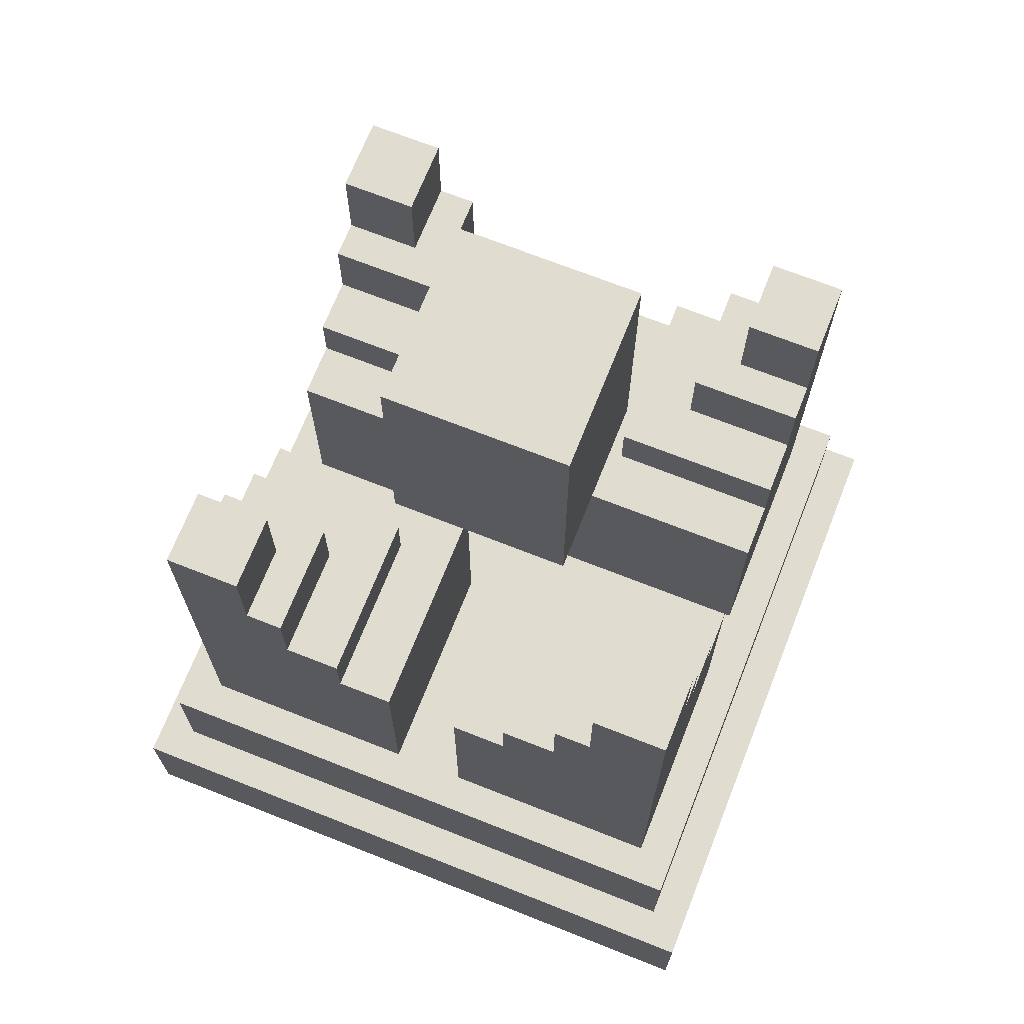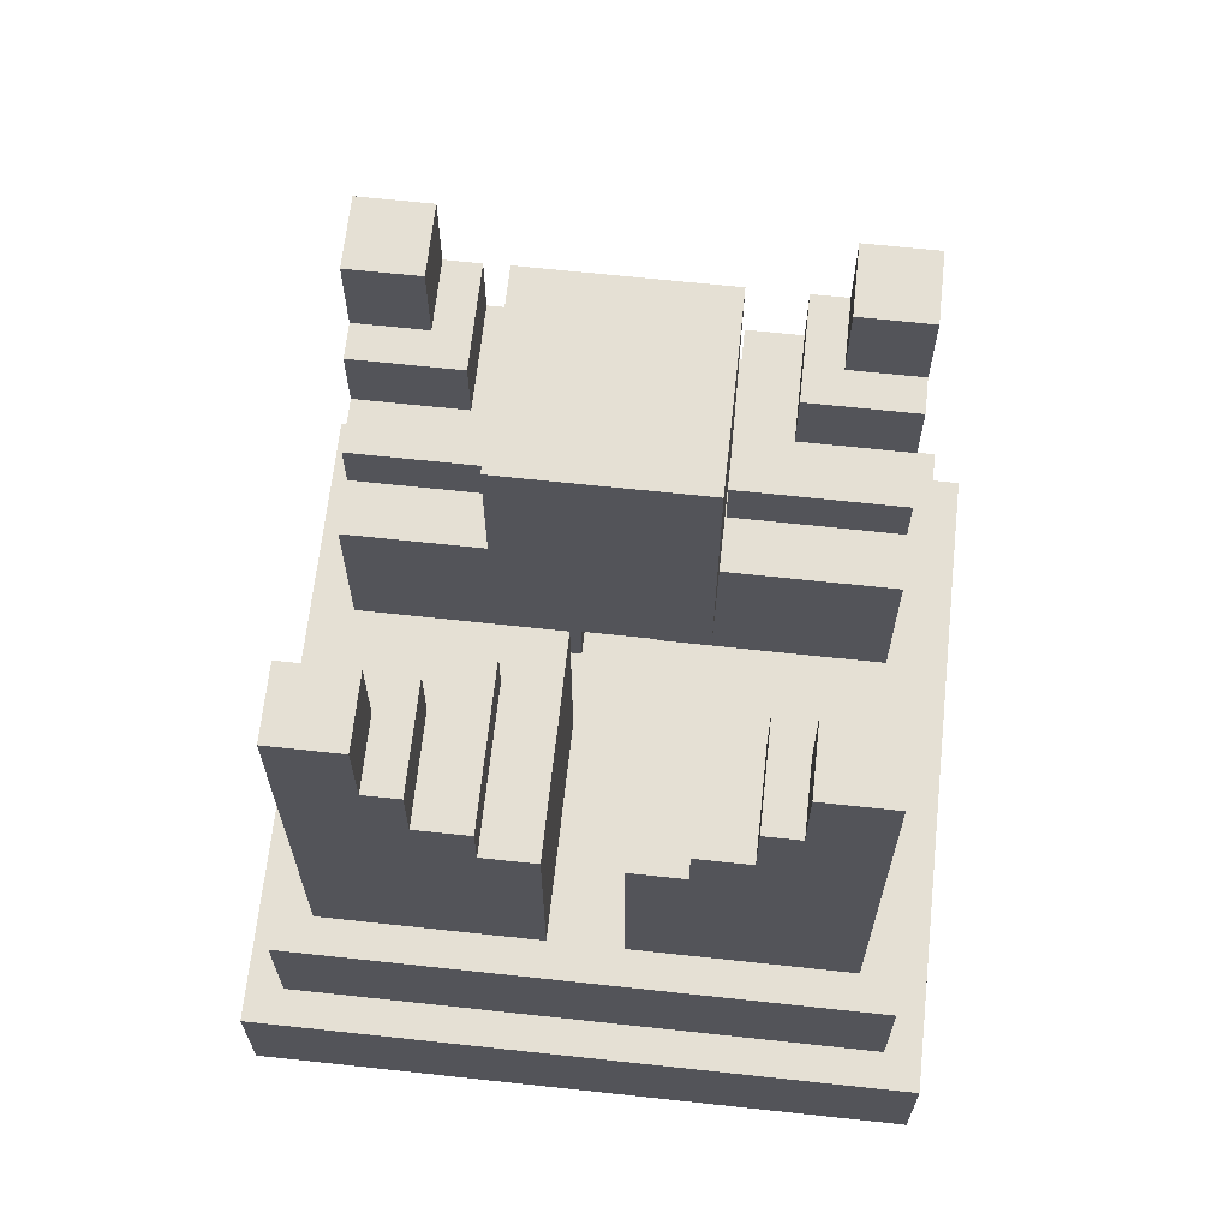
<metadata>
{"format":"obj","ext":"obj","renderer":"f3d","projection":"perspective","resolution":1024,"background":"white","views":[{"elev":69.7,"azim":-68.4,"up":"+Y"},{"elev":65.9,"azim":-173.8,"up":"+Y"}]}
</metadata>
<code>
o
v 0.2 2 -0.2
v 0.2 2 -3.8
v 0.2 2.6 -0.2
v 0.2 2.6 -3.8
v 0.2 2.7 -0.2
v 0.2 2.7 -3.8
v 0.4 2.7 -0.4
v 0.4 2.7 -3.6
v 0.4 3.3 -0.4
v 0.4 3.3 -3.6
v 0.4 3.4 -0.4
v 0.4 3.4 -3.6
v 0.6 3.4 -0.6
v 0.6 3.4 -1.8
v 0.6 3.4 -2.2
v 0.6 3.4 -3.4
v 0.6 4.6 -1.5
v 0.6 4.6 -1.8
v 0.6 4.6 -2.2
v 0.6 4.6 -2.5
v 0.6 4.9 -1.2
v 0.6 4.9 -1.5
v 0.6 4.9 -2.5
v 0.6 4.9 -2.8
v 0.6 5.3 -1
v 0.6 5.3 -1.2
v 0.6 5.3 -2.8
v 0.6 5.3 -3
v 0.6 5.8 -0.6
v 0.6 5.8 -1
v 0.6 5.8 -3
v 0.6 5.8 -3.4
v 1.5 5.3 -1.5
v 1.5 5.3 -2.5
v 1.5 6.8 -1.5
v 1.5 6.8 -2.5
v 2.2 3.4 -0.6
v 2.2 3.4 -0.7
v 2.2 3.4 -1.8
v 2.2 3.4 -2.2
v 2.2 3.4 -3.3
v 2.2 3.4 -3.4
v 2.2 4.6 -0.6
v 2.2 4.6 -0.7
v 2.2 4.6 -1.8
v 2.2 4.6 -2.2
v 2.2 4.6 -3.3
v 2.2 4.6 -3.4
v 2.5 4.6 -0.6
v 2.5 4.6 -0.7
v 2.5 4.6 -1.5
v 2.5 4.6 -2.5
v 2.5 4.6 -3.3
v 2.5 4.6 -3.4
v 2.5 4.9 -0.6
v 2.5 4.9 -0.7
v 2.5 4.9 -1.5
v 2.5 4.9 -2.5
v 2.5 4.9 -3.3
v 2.5 4.9 -3.4
v 2.8 4.9 -0.6
v 2.8 4.9 -0.7
v 2.8 4.9 -1.2
v 2.8 4.9 -2.8
v 2.8 4.9 -3.3
v 2.8 4.9 -3.4
v 2.8 5.3 -0.6
v 2.8 5.3 -0.7
v 2.8 5.3 -1.2
v 2.8 5.3 -2.8
v 2.8 5.3 -3.3
v 2.8 5.3 -3.4
v 3 5.3 -0.6
v 3 5.3 -0.7
v 3 5.3 -1
v 3 5.3 -3
v 3 5.3 -3.3
v 3 5.3 -3.4
v 3 5.8 -0.6
v 3 5.8 -0.7
v 3 5.8 -1
v 3 5.8 -3
v 3 5.8 -3.3
v 3 5.8 -3.4
v 1 5.3 -0.6
v 1 5.3 -0.7
v 1 5.3 -1
v 1 5.3 -3
v 1 5.3 -3.3
v 1 5.3 -3.4
v 1 5.8 -0.6
v 1 5.8 -0.7
v 1 5.8 -1
v 1 5.8 -3
v 1 5.8 -3.3
v 1 5.8 -3.4
v 1.2 4.9 -0.6
v 1.2 4.9 -0.7
v 1.2 4.9 -1.2
v 1.2 4.9 -2.8
v 1.2 4.9 -3.3
v 1.2 4.9 -3.4
v 1.2 5.3 -0.6
v 1.2 5.3 -0.7
v 1.2 5.3 -1.2
v 1.2 5.3 -2.8
v 1.2 5.3 -3.3
v 1.2 5.3 -3.4
v 1.5 4.6 -0.6
v 1.5 4.6 -0.7
v 1.5 4.6 -1.5
v 1.5 4.6 -2.5
v 1.5 4.6 -3.3
v 1.5 4.6 -3.4
v 1.5 4.9 -0.6
v 1.5 4.9 -0.7
v 1.5 4.9 -1.5
v 1.5 4.9 -2.5
v 1.5 4.9 -3.3
v 1.5 4.9 -3.4
v 1.8 3.4 -0.6
v 1.8 3.4 -0.7
v 1.8 3.4 -1.8
v 1.8 3.4 -2.2
v 1.8 3.4 -3.3
v 1.8 3.4 -3.4
v 1.8 4.6 -0.6
v 1.8 4.6 -0.7
v 1.8 4.6 -1.8
v 1.8 4.6 -2.2
v 1.8 4.6 -3.3
v 1.8 4.6 -3.4
v 2.5 5.3 -1.5
v 2.5 5.3 -2.5
v 2.5 6.8 -1.5
v 2.5 6.8 -2.5
v 3.4 3.4 -0.6
v 3.4 3.4 -1.8
v 3.4 3.4 -2.2
v 3.4 3.4 -3.4
v 3.4 4.6 -1.5
v 3.4 4.6 -1.8
v 3.4 4.6 -2.2
v 3.4 4.6 -2.5
v 3.4 4.9 -1.2
v 3.4 4.9 -1.5
v 3.4 4.9 -2.5
v 3.4 4.9 -2.8
v 3.4 5.3 -1
v 3.4 5.3 -1.2
v 3.4 5.3 -2.8
v 3.4 5.3 -3
v 3.4 5.8 -0.6
v 3.4 5.8 -1
v 3.4 5.8 -3
v 3.4 5.8 -3.4
v 3.6 2.7 -0.4
v 3.6 2.7 -3.6
v 3.6 3.3 -0.4
v 3.6 3.3 -3.6
v 3.6 3.4 -0.4
v 3.6 3.4 -3.6
v 3.8 2 -0.2
v 3.8 2 -3.8
v 3.8 2.6 -0.2
v 3.8 2.6 -3.8
v 3.8 2.7 -0.2
v 3.8 2.7 -3.8
v 0.2 2 -0.2
v 0.2 2.6 -0.2
v 0.2 2.7 -0.2
v 3.8 2 -0.2
v 3.8 2.6 -0.2
v 3.8 2.7 -0.2
v 0.4 2.7 -0.4
v 0.4 3.3 -0.4
v 0.4 3.4 -0.4
v 3.6 2.7 -0.4
v 3.6 3.3 -0.4
v 3.6 3.4 -0.4
v 0.6 3.4 -0.6
v 0.6 5.8 -0.6
v 1 5.3 -0.6
v 1 5.8 -0.6
v 1.2 4.9 -0.6
v 1.2 5.3 -0.6
v 1.5 4.6 -0.6
v 1.5 4.9 -0.6
v 1.8 3.4 -0.6
v 1.8 4.6 -0.6
v 2.2 3.4 -0.6
v 2.2 4.6 -0.6
v 2.5 4.6 -0.6
v 2.5 4.9 -0.6
v 2.8 4.9 -0.6
v 2.8 5.3 -0.6
v 3 5.3 -0.6
v 3 5.8 -0.6
v 3.4 3.4 -0.6
v 3.4 5.8 -0.6
v 1.5 5.3 -1.5
v 1.5 6.8 -1.5
v 2.5 5.3 -1.5
v 2.5 6.8 -1.5
v 0.6 3.4 -2.2
v 0.6 4.6 -2.2
v 0.7 3.4 -2.2
v 0.7 4.6 -2.2
v 1.8 3.4 -2.2
v 1.8 4.6 -2.2
v 2.2 3.4 -2.2
v 2.2 4.6 -2.2
v 3.3 3.4 -2.2
v 3.3 4.6 -2.2
v 3.4 3.4 -2.2
v 3.4 4.6 -2.2
v 0.6 4.6 -2.5
v 0.6 4.9 -2.5
v 0.7 4.6 -2.5
v 0.7 4.9 -2.5
v 1.5 4.6 -2.5
v 1.5 4.9 -2.5
v 2.5 4.6 -2.5
v 2.5 4.9 -2.5
v 3.3 4.6 -2.5
v 3.3 4.9 -2.5
v 3.4 4.6 -2.5
v 3.4 4.9 -2.5
v 0.6 4.9 -2.8
v 0.6 5.3 -2.8
v 0.7 4.9 -2.8
v 0.7 5.3 -2.8
v 1.2 4.9 -2.8
v 1.2 5.3 -2.8
v 2.8 4.9 -2.8
v 2.8 5.3 -2.8
v 3.3 4.9 -2.8
v 3.3 5.3 -2.8
v 3.4 4.9 -2.8
v 3.4 5.3 -2.8
v 0.6 5.3 -3
v 0.6 5.8 -3
v 0.7 5.3 -3
v 0.7 5.8 -3
v 1 5.3 -3
v 1 5.8 -3
v 3 5.3 -3
v 3 5.8 -3
v 3.3 5.3 -3
v 3.3 5.8 -3
v 3.4 5.3 -3
v 3.4 5.8 -3
v 0.6 5.3 -1
v 0.6 5.8 -1
v 0.7 5.3 -1
v 0.7 5.8 -1
v 1 5.3 -1
v 1 5.8 -1
v 3 5.3 -1
v 3 5.8 -1
v 3.3 5.3 -1
v 3.3 5.8 -1
v 3.4 5.3 -1
v 3.4 5.8 -1
v 0.6 4.9 -1.2
v 0.6 5.3 -1.2
v 0.7 4.9 -1.2
v 0.7 5.3 -1.2
v 1.2 4.9 -1.2
v 1.2 5.3 -1.2
v 2.8 4.9 -1.2
v 2.8 5.3 -1.2
v 3.3 4.9 -1.2
v 3.3 5.3 -1.2
v 3.4 4.9 -1.2
v 3.4 5.3 -1.2
v 0.6 4.6 -1.5
v 0.6 4.9 -1.5
v 0.7 4.6 -1.5
v 0.7 4.9 -1.5
v 1.5 4.6 -1.5
v 1.5 4.9 -1.5
v 2.5 4.6 -1.5
v 2.5 4.9 -1.5
v 3.3 4.6 -1.5
v 3.3 4.9 -1.5
v 3.4 4.6 -1.5
v 3.4 4.9 -1.5
v 0.6 3.4 -1.8
v 0.6 4.6 -1.8
v 0.7 3.4 -1.8
v 0.7 4.6 -1.8
v 1.8 3.4 -1.8
v 1.8 4.6 -1.8
v 2.2 3.4 -1.8
v 2.2 4.6 -1.8
v 3.3 3.4 -1.8
v 3.3 4.6 -1.8
v 3.4 3.4 -1.8
v 3.4 4.6 -1.8
v 1.5 5.3 -2.5
v 1.5 6.8 -2.5
v 2.5 5.3 -2.5
v 2.5 6.8 -2.5
v 0.6 3.4 -3.4
v 0.6 5.8 -3.4
v 1 5.3 -3.4
v 1 5.8 -3.4
v 1.2 4.9 -3.4
v 1.2 5.3 -3.4
v 1.5 4.6 -3.4
v 1.5 4.9 -3.4
v 1.8 3.4 -3.4
v 1.8 4.6 -3.4
v 2.2 3.4 -3.4
v 2.2 4.6 -3.4
v 2.5 4.6 -3.4
v 2.5 4.9 -3.4
v 2.8 4.9 -3.4
v 2.8 5.3 -3.4
v 3 5.3 -3.4
v 3 5.8 -3.4
v 3.4 3.4 -3.4
v 3.4 5.8 -3.4
v 0.4 2.7 -3.6
v 0.4 3.3 -3.6
v 0.4 3.4 -3.6
v 3.6 2.7 -3.6
v 3.6 3.3 -3.6
v 3.6 3.4 -3.6
v 0.2 2 -3.8
v 0.2 2.6 -3.8
v 0.2 2.7 -3.8
v 3.8 2 -3.8
v 3.8 2.6 -3.8
v 3.8 2.7 -3.8
v 0.2 2 -0.2
v 3.8 2 -0.2
v 0.2 2 -3.8
v 3.8 2 -3.8
v 1.5 5.3 -1.5
v 2.5 5.3 -1.5
v 1.5 5.3 -2.5
v 2.5 5.3 -2.5
v 0.2 2.7 -0.2
v 3.8 2.7 -0.2
v 0.4 2.7 -0.4
v 3.6 2.7 -0.4
v 0.4 2.7 -3.6
v 3.6 2.7 -3.6
v 0.2 2.7 -3.8
v 3.8 2.7 -3.8
v 0.4 3.4 -0.4
v 3.6 3.4 -0.4
v 0.6 3.4 -0.6
v 1.8 3.4 -0.6
v 2.2 3.4 -0.6
v 3.4 3.4 -0.6
v 1.8 3.4 -0.7
v 2.2 3.4 -0.7
v 0.6 3.4 -1.8
v 0.7 3.4 -1.8
v 1.8 3.4 -1.8
v 2.2 3.4 -1.8
v 3.3 3.4 -1.8
v 3.4 3.4 -1.8
v 0.6 3.4 -2.2
v 0.7 3.4 -2.2
v 1.8 3.4 -2.2
v 2.2 3.4 -2.2
v 3.3 3.4 -2.2
v 3.4 3.4 -2.2
v 1.8 3.4 -3.3
v 2.2 3.4 -3.3
v 0.6 3.4 -3.4
v 1.8 3.4 -3.4
v 2.2 3.4 -3.4
v 3.4 3.4 -3.4
v 0.4 3.4 -3.6
v 3.6 3.4 -3.6
v 1.5 4.6 -0.6
v 1.8 4.6 -0.6
v 2.2 4.6 -0.6
v 2.5 4.6 -0.6
v 1.5 4.6 -0.7
v 1.8 4.6 -0.7
v 2.2 4.6 -0.7
v 2.5 4.6 -0.7
v 0.6 4.6 -1.5
v 0.7 4.6 -1.5
v 1.5 4.6 -1.5
v 2.5 4.6 -1.5
v 3.3 4.6 -1.5
v 3.4 4.6 -1.5
v 0.6 4.6 -1.8
v 0.7 4.6 -1.8
v 1.8 4.6 -1.8
v 2.2 4.6 -1.8
v 3.3 4.6 -1.8
v 3.4 4.6 -1.8
v 0.6 4.6 -2.2
v 0.7 4.6 -2.2
v 1.8 4.6 -2.2
v 2.2 4.6 -2.2
v 3.3 4.6 -2.2
v 3.4 4.6 -2.2
v 0.6 4.6 -2.5
v 0.7 4.6 -2.5
v 1.5 4.6 -2.5
v 2.5 4.6 -2.5
v 3.3 4.6 -2.5
v 3.4 4.6 -2.5
v 1.5 4.6 -3.3
v 1.8 4.6 -3.3
v 2.2 4.6 -3.3
v 2.5 4.6 -3.3
v 1.5 4.6 -3.4
v 1.8 4.6 -3.4
v 2.2 4.6 -3.4
v 2.5 4.6 -3.4
v 1.2 4.9 -0.6
v 1.5 4.9 -0.6
v 2.5 4.9 -0.6
v 2.8 4.9 -0.6
v 1.2 4.9 -0.7
v 1.5 4.9 -0.7
v 2.5 4.9 -0.7
v 2.8 4.9 -0.7
v 0.6 4.9 -1.2
v 0.7 4.9 -1.2
v 1.2 4.9 -1.2
v 2.8 4.9 -1.2
v 3.3 4.9 -1.2
v 3.4 4.9 -1.2
v 0.6 4.9 -1.5
v 0.7 4.9 -1.5
v 1.5 4.9 -1.5
v 2.5 4.9 -1.5
v 3.3 4.9 -1.5
v 3.4 4.9 -1.5
v 0.6 4.9 -2.5
v 0.7 4.9 -2.5
v 1.5 4.9 -2.5
v 2.5 4.9 -2.5
v 3.3 4.9 -2.5
v 3.4 4.9 -2.5
v 0.6 4.9 -2.8
v 0.7 4.9 -2.8
v 1.2 4.9 -2.8
v 2.8 4.9 -2.8
v 3.3 4.9 -2.8
v 3.4 4.9 -2.8
v 1.2 4.9 -3.3
v 1.5 4.9 -3.3
v 2.5 4.9 -3.3
v 2.8 4.9 -3.3
v 1.2 4.9 -3.4
v 1.5 4.9 -3.4
v 2.5 4.9 -3.4
v 2.8 4.9 -3.4
v 1 5.3 -0.6
v 1.2 5.3 -0.6
v 2.8 5.3 -0.6
v 3 5.3 -0.6
v 1 5.3 -0.7
v 1.2 5.3 -0.7
v 2.8 5.3 -0.7
v 3 5.3 -0.7
v 0.6 5.3 -1
v 0.7 5.3 -1
v 1 5.3 -1
v 3 5.3 -1
v 3.3 5.3 -1
v 3.4 5.3 -1
v 0.6 5.3 -1.2
v 0.7 5.3 -1.2
v 1.2 5.3 -1.2
v 2.8 5.3 -1.2
v 3.3 5.3 -1.2
v 3.4 5.3 -1.2
v 0.6 5.3 -2.8
v 0.7 5.3 -2.8
v 1.2 5.3 -2.8
v 2.8 5.3 -2.8
v 3.3 5.3 -2.8
v 3.4 5.3 -2.8
v 0.6 5.3 -3
v 0.7 5.3 -3
v 1 5.3 -3
v 3 5.3 -3
v 3.3 5.3 -3
v 3.4 5.3 -3
v 1 5.3 -3.3
v 1.2 5.3 -3.3
v 2.8 5.3 -3.3
v 3 5.3 -3.3
v 1 5.3 -3.4
v 1.2 5.3 -3.4
v 2.8 5.3 -3.4
v 3 5.3 -3.4
v 0.6 5.8 -0.6
v 1 5.8 -0.6
v 3 5.8 -0.6
v 3.4 5.8 -0.6
v 0.7 5.8 -0.7
v 1 5.8 -0.7
v 3 5.8 -0.7
v 3.3 5.8 -0.7
v 0.6 5.8 -1
v 0.7 5.8 -1
v 1 5.8 -1
v 3 5.8 -1
v 3.3 5.8 -1
v 3.4 5.8 -1
v 0.6 5.8 -3
v 0.7 5.8 -3
v 1 5.8 -3
v 3 5.8 -3
v 3.3 5.8 -3
v 3.4 5.8 -3
v 0.7 5.8 -3.3
v 1 5.8 -3.3
v 3 5.8 -3.3
v 3.3 5.8 -3.3
v 0.6 5.8 -3.4
v 1 5.8 -3.4
v 3 5.8 -3.4
v 3.4 5.8 -3.4
v 1.5 6.8 -1.5
v 2.5 6.8 -1.5
v 1.5 6.8 -2.5
v 2.5 6.8 -2.5
f 3 2 1
f 4 2 3
f 5 4 3
f 6 4 5
f 9 8 7
f 10 8 9
f 11 10 9
f 12 10 11
f 17 14 13
f 18 14 17
f 19 16 15
f 20 16 19
f 21 17 13
f 22 17 21
f 23 16 20
f 24 16 23
f 25 21 13
f 26 21 25
f 27 16 24
f 28 16 27
f 29 25 13
f 30 25 29
f 31 16 28
f 32 16 31
f 35 34 33
f 36 34 35
f 43 38 37
f 44 39 38
f 44 38 43
f 45 39 44
f 46 41 40
f 47 42 41
f 47 41 46
f 48 42 47
f 55 50 49
f 56 51 50
f 56 50 55
f 57 51 56
f 58 53 52
f 59 54 53
f 59 53 58
f 60 54 59
f 67 62 61
f 68 63 62
f 68 62 67
f 69 63 68
f 70 65 64
f 71 66 65
f 71 65 70
f 72 66 71
f 79 74 73
f 80 75 74
f 80 74 79
f 81 75 80
f 82 77 76
f 83 78 77
f 83 77 82
f 84 78 83
f 85 86 91
f 86 87 92
f 91 86 92
f 92 87 93
f 88 89 94
f 89 90 95
f 94 89 95
f 95 90 96
f 97 98 103
f 98 99 104
f 103 98 104
f 104 99 105
f 100 101 106
f 101 102 107
f 106 101 107
f 107 102 108
f 109 110 115
f 110 111 116
f 115 110 116
f 116 111 117
f 112 113 118
f 113 114 119
f 118 113 119
f 119 114 120
f 121 122 127
f 122 123 128
f 127 122 128
f 128 123 129
f 124 125 130
f 125 126 131
f 130 125 131
f 131 126 132
f 133 134 135
f 135 134 136
f 137 138 141
f 141 138 142
f 139 140 143
f 143 140 144
f 137 141 145
f 145 141 146
f 144 140 147
f 147 140 148
f 137 145 149
f 149 145 150
f 148 140 151
f 151 140 152
f 137 149 153
f 153 149 154
f 152 140 155
f 155 140 156
f 157 158 159
f 159 158 160
f 159 160 161
f 161 160 162
f 163 164 165
f 165 164 166
f 165 166 167
f 167 166 168
f 172 170 169
f 173 171 170
f 173 170 172
f 174 171 173
f 178 176 175
f 179 177 176
f 179 176 178
f 180 177 179
f 183 182 181
f 184 182 183
f 185 183 181
f 186 183 185
f 187 185 181
f 188 185 187
f 189 187 181
f 190 187 189
f 193 192 191
f 195 194 193
f 197 196 195
f 199 197 195
f 199 198 197
f 199 193 191
f 199 195 193
f 200 198 199
f 203 202 201
f 204 202 203
f 207 206 205
f 208 206 207
f 209 208 207
f 210 208 209
f 213 212 211
f 214 212 213
f 215 214 213
f 216 214 215
f 219 218 217
f 220 218 219
f 221 220 219
f 222 220 221
f 225 224 223
f 226 224 225
f 227 226 225
f 228 226 227
f 231 230 229
f 232 230 231
f 233 232 231
f 234 232 233
f 237 236 235
f 238 236 237
f 239 238 237
f 240 238 239
f 243 242 241
f 244 242 243
f 245 244 243
f 246 244 245
f 249 248 247
f 250 248 249
f 251 250 249
f 252 250 251
f 253 254 255
f 255 254 256
f 255 256 257
f 257 256 258
f 259 260 261
f 261 260 262
f 261 262 263
f 263 262 264
f 265 266 267
f 267 266 268
f 267 268 269
f 269 268 270
f 271 272 273
f 273 272 274
f 273 274 275
f 275 274 276
f 277 278 279
f 279 278 280
f 279 280 281
f 281 280 282
f 283 284 285
f 285 284 286
f 285 286 287
f 287 286 288
f 289 290 291
f 291 290 292
f 291 292 293
f 293 292 294
f 295 296 297
f 297 296 298
f 297 298 299
f 299 298 300
f 301 302 303
f 303 302 304
f 305 306 307
f 307 306 308
f 305 307 309
f 309 307 310
f 305 309 311
f 311 309 312
f 305 311 313
f 313 311 314
f 315 316 317
f 317 318 319
f 319 320 321
f 319 321 323
f 321 322 323
f 315 317 323
f 317 319 323
f 323 322 324
f 325 326 328
f 326 327 329
f 328 326 329
f 329 327 330
f 331 332 334
f 332 333 335
f 334 332 335
f 335 333 336
f 339 338 337
f 340 338 339
f 343 342 341
f 344 342 343
f 345 346 347
f 347 346 348
f 345 347 349
f 348 346 350
f 345 349 351
f 349 350 351
f 350 346 352
f 351 350 352
f 353 354 355
f 355 354 356
f 356 354 357
f 357 354 358
f 356 357 359
f 359 357 360
f 353 355 361
f 359 360 363
f 363 360 364
f 358 354 366
f 363 364 367
f 365 366 367
f 364 365 367
f 361 362 367
f 362 363 367
f 353 361 367
f 367 366 368
f 368 366 369
f 369 366 370
f 370 366 371
f 366 354 372
f 371 366 372
f 369 370 373
f 373 370 374
f 353 367 375
f 373 374 376
f 376 374 377
f 372 354 378
f 376 377 379
f 377 378 379
f 375 376 379
f 353 375 379
f 378 354 380
f 379 378 380
f 381 382 385
f 385 382 386
f 383 384 387
f 387 384 388
f 385 386 391
f 387 388 392
f 389 390 395
f 390 391 396
f 395 390 396
f 391 386 397
f 396 391 397
f 387 392 398
f 392 393 398
f 393 394 399
f 398 393 399
f 399 394 400
f 401 402 407
f 402 403 408
f 407 402 408
f 408 403 409
f 404 405 410
f 405 406 411
f 410 405 411
f 411 406 412
f 409 403 413
f 413 403 414
f 404 410 415
f 415 410 416
f 413 414 417
f 417 414 418
f 415 416 419
f 419 416 420
f 421 422 425
f 425 422 426
f 423 424 427
f 427 424 428
f 425 426 431
f 427 428 432
f 429 430 435
f 430 431 436
f 435 430 436
f 431 426 437
f 436 431 437
f 427 432 438
f 432 433 438
f 433 434 439
f 438 433 439
f 439 434 440
f 441 442 447
f 442 443 448
f 447 442 448
f 448 443 449
f 444 445 450
f 445 446 451
f 450 445 451
f 451 446 452
f 449 443 453
f 453 443 454
f 444 450 455
f 455 450 456
f 453 454 457
f 457 454 458
f 455 456 459
f 459 456 460
f 461 462 465
f 465 462 466
f 463 464 467
f 467 464 468
f 465 466 471
f 467 468 472
f 469 470 475
f 470 471 476
f 475 470 476
f 471 466 477
f 476 471 477
f 467 472 478
f 472 473 478
f 473 474 479
f 478 473 479
f 479 474 480
f 481 482 487
f 482 483 488
f 487 482 488
f 488 483 489
f 484 485 490
f 485 486 491
f 490 485 491
f 491 486 492
f 489 483 493
f 493 483 494
f 484 490 495
f 495 490 496
f 493 494 497
f 497 494 498
f 495 496 499
f 499 496 500
f 501 502 505
f 505 502 506
f 503 504 507
f 507 504 508
f 501 505 509
f 505 506 510
f 509 505 510
f 510 506 511
f 507 508 512
f 508 504 513
f 512 508 513
f 513 504 514
f 515 516 521
f 516 517 521
f 521 517 522
f 518 519 523
f 519 520 524
f 523 519 524
f 521 522 525
f 515 521 525
f 525 522 526
f 523 524 527
f 524 520 528
f 527 524 528
f 529 530 531
f 531 530 532

</code>
